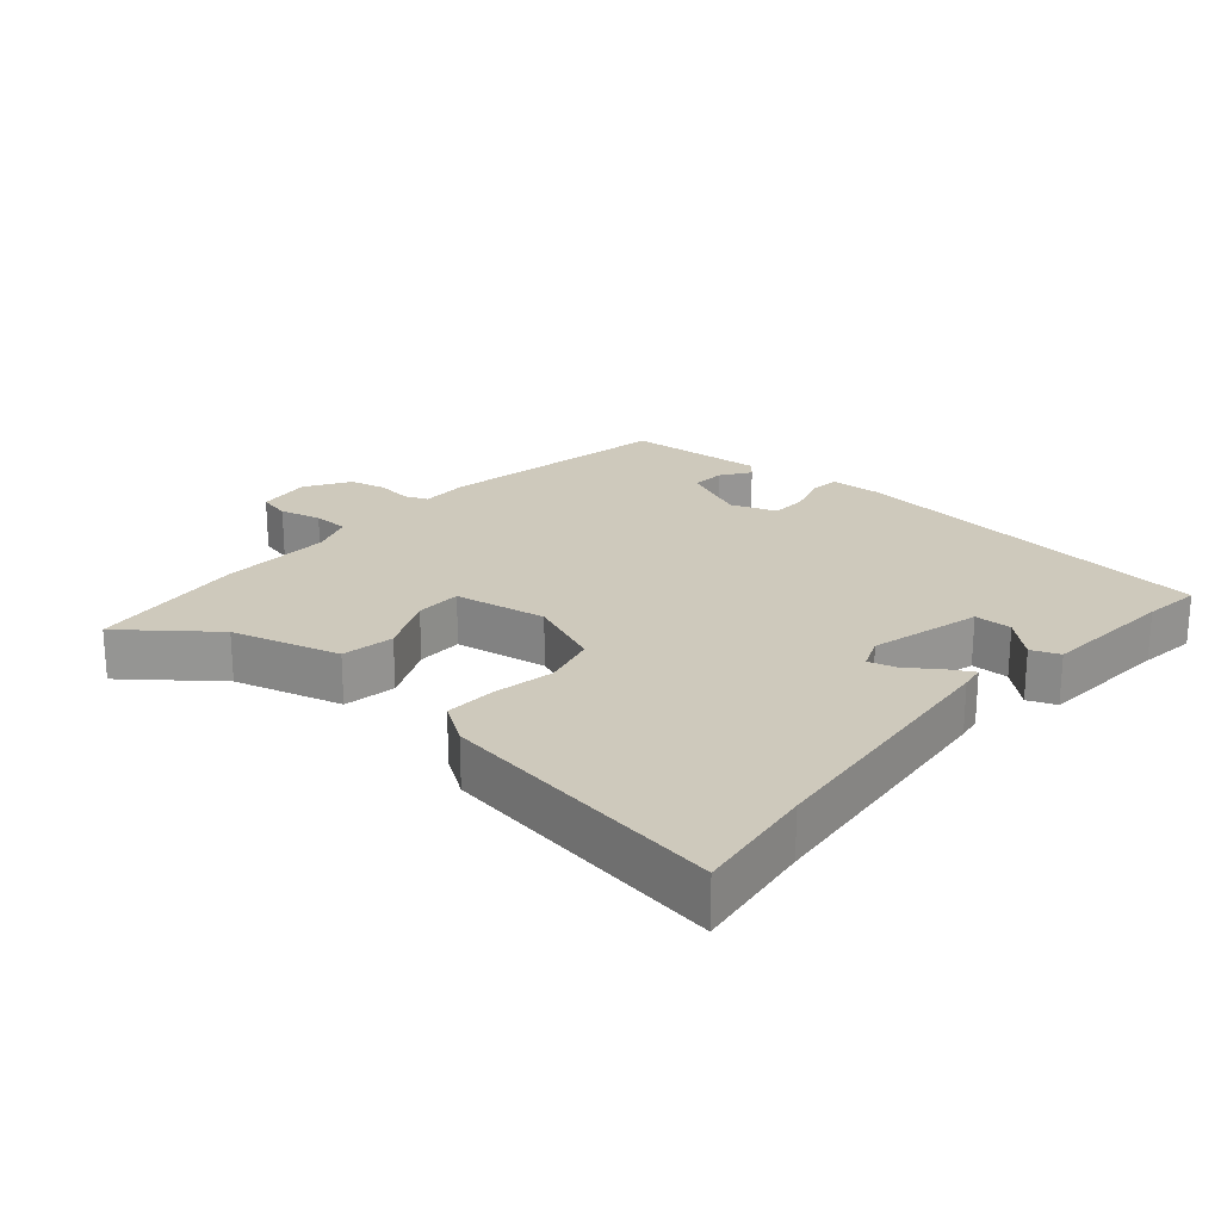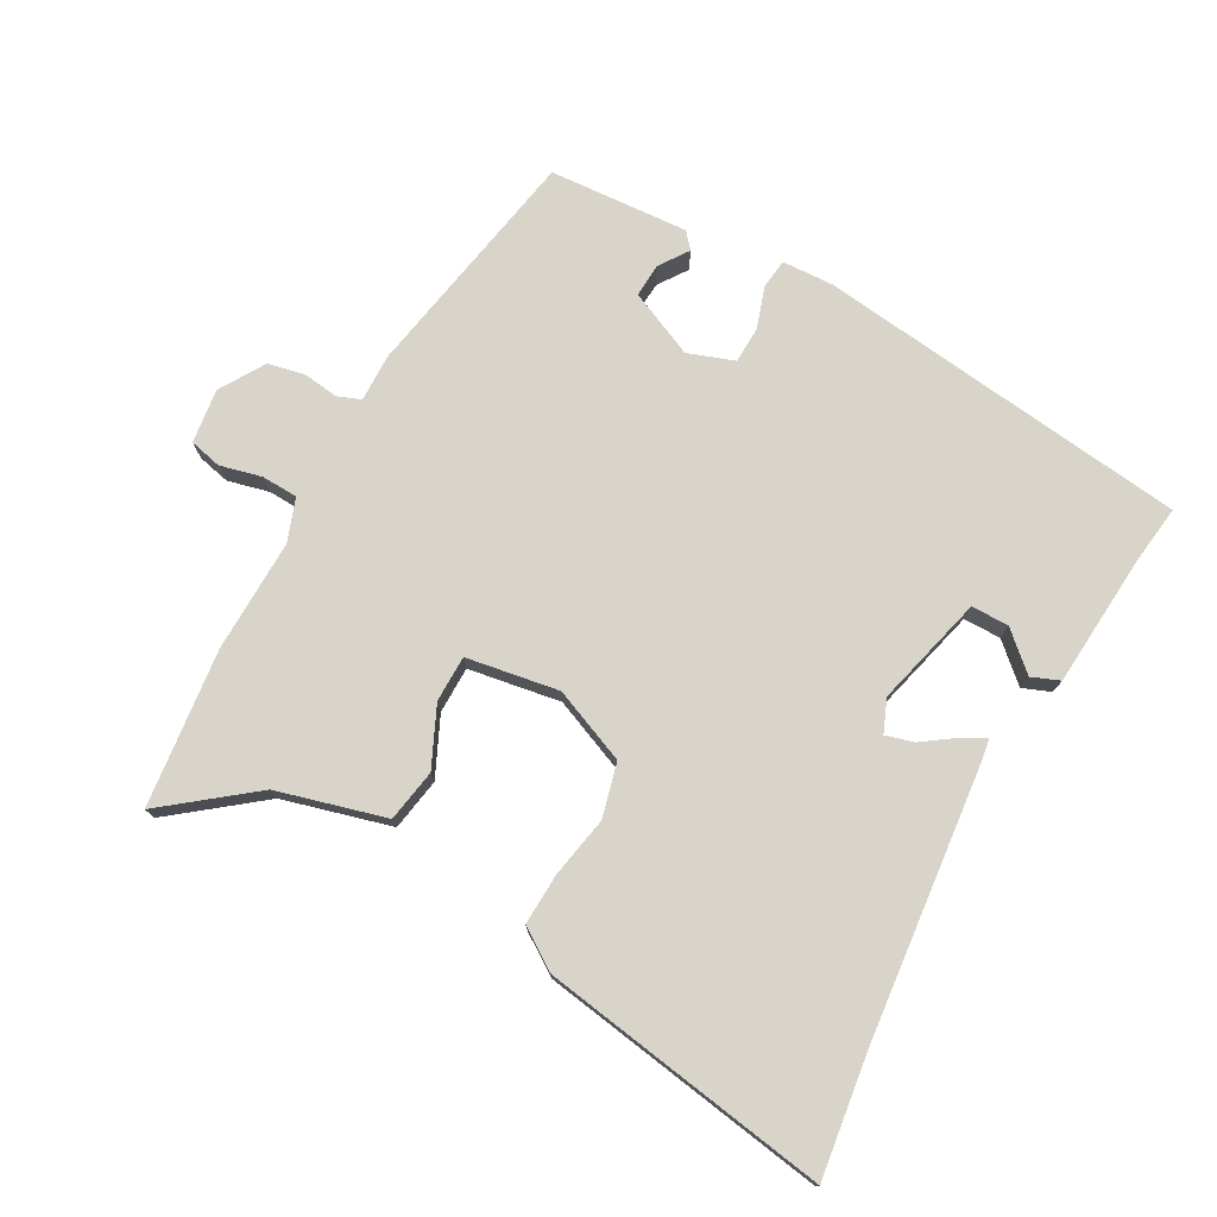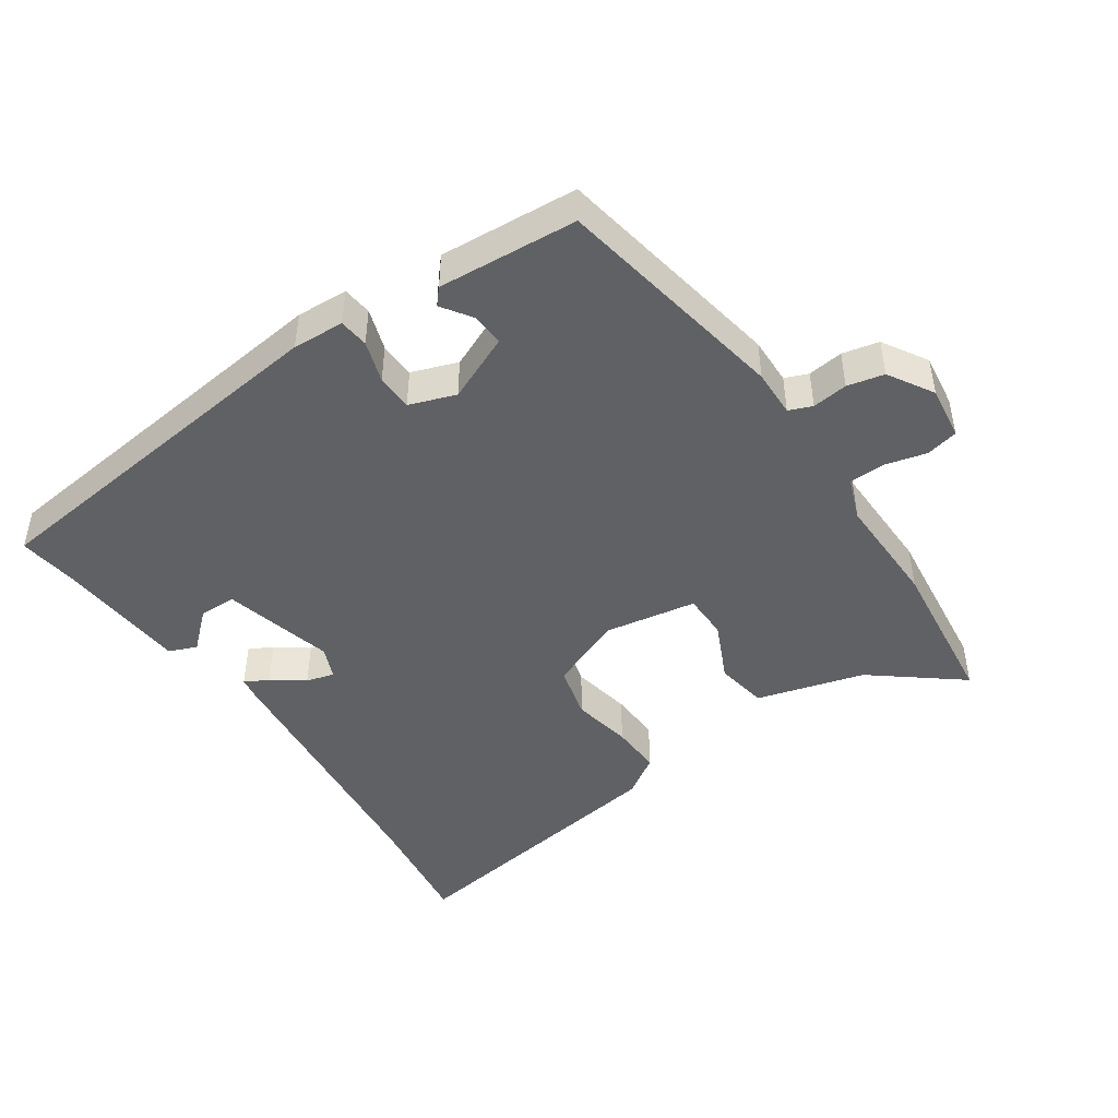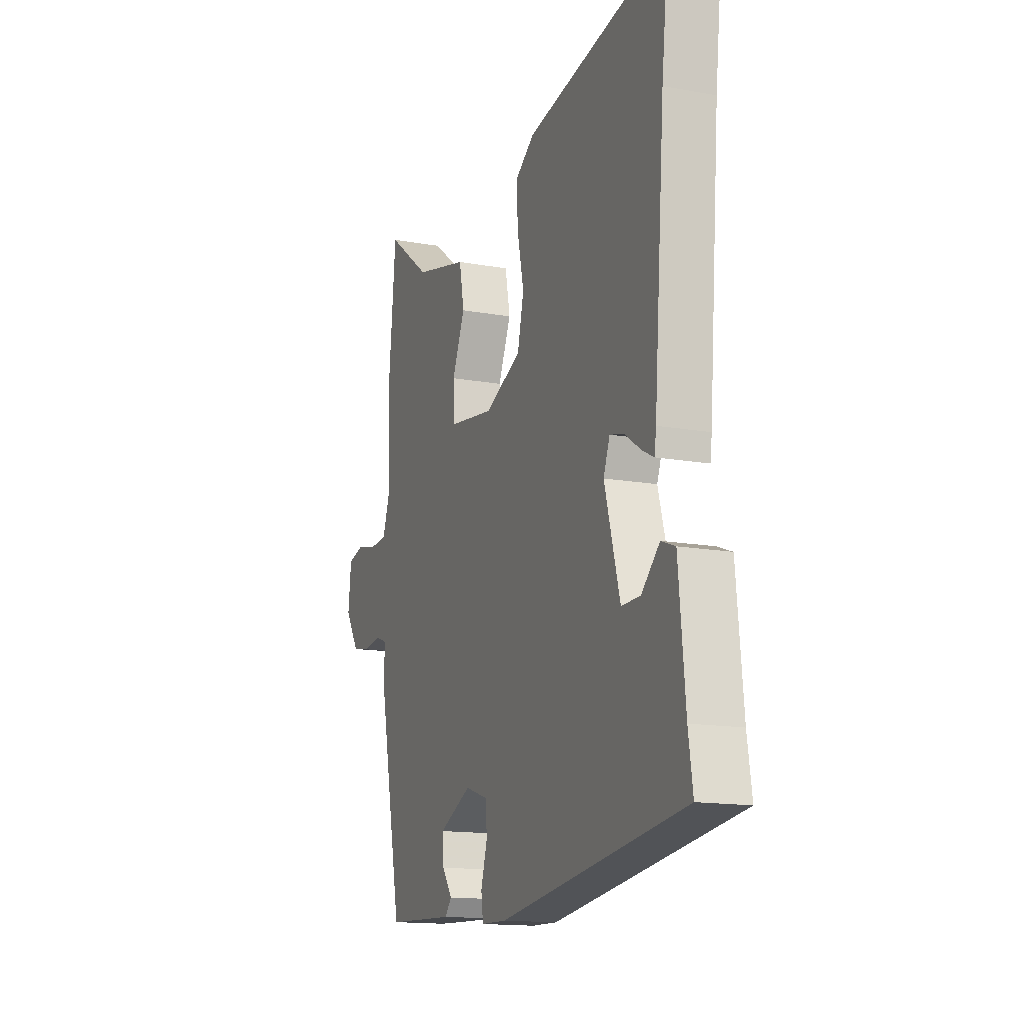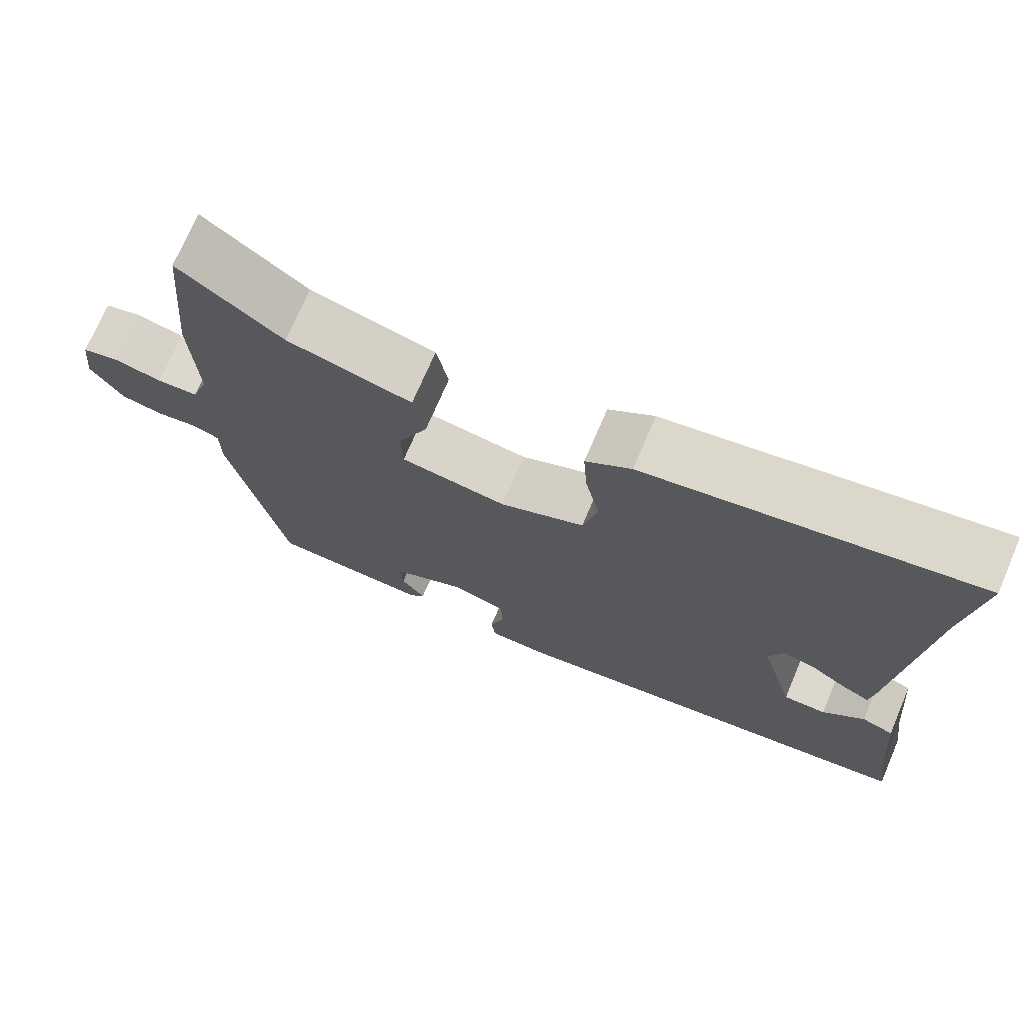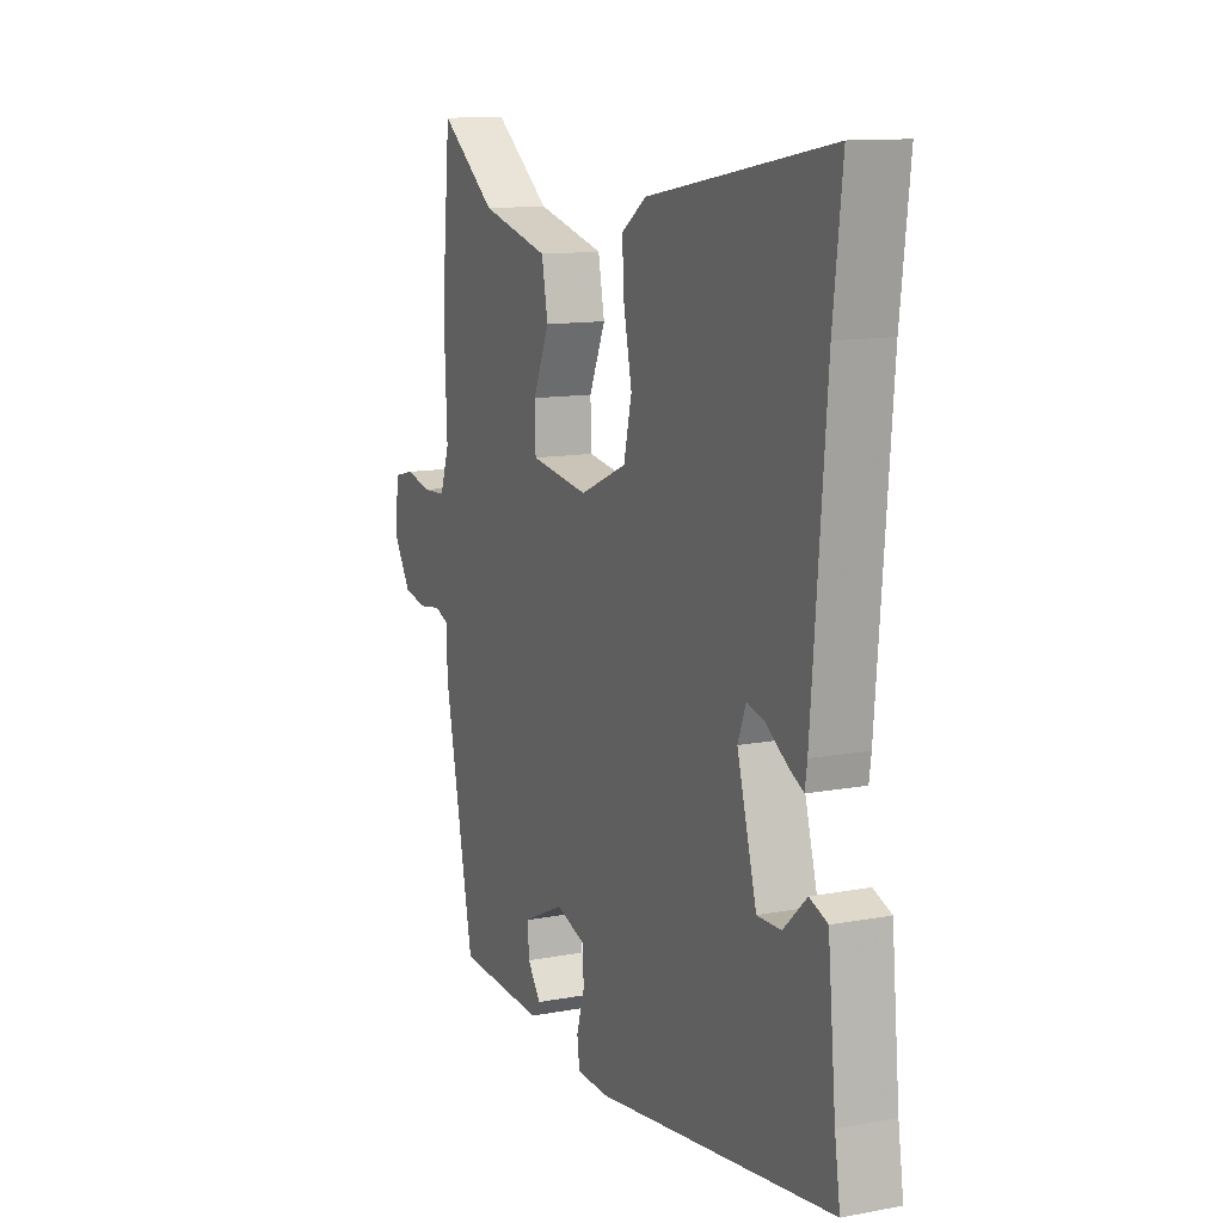
<metadata>
{"format":"obj","ext":"obj","renderer":"f3d","projection":"perspective","resolution":1024,"background":"white","views":[{"elev":22.3,"azim":39.7,"up":"+Y"},{"elev":75.7,"azim":27.8,"up":"+Y"},{"elev":-45.8,"azim":-147.1,"up":"+Y"},{"elev":-14.8,"azim":68.7,"up":"+Z"},{"elev":72.6,"azim":23.2,"up":"+Z"},{"elev":12.1,"azim":66.0,"up":"+Z"}]}
</metadata>
<code>
v -0.516 0.07 0.327
v -0.494 0.07 0.562
v -0.361 0.07 0.462
v -0.199 0.07 0.421
v -0.184 0.07 0.343
v -0.223 0.07 0.254
v -0.221 0.07 0.185
v -0.083 0.07 0.165
v 0.027 0.07 0.213
v 0.046 0.07 0.294
v 0.027 0.07 0.384
v 0.022 0.07 0.461
v 0.081 0.07 0.502
v 0.509 0.07 0.578
v 0.488 0.07 0.396
v 0.455 0.07 -0.008
v 0.45 0.07 -0.044
v 0.415 0.07 -0.026
v 0.366 0.07 0.007
v 0.324 0.07 0.018
v 0.305 0.07 -0.031
v 0.351 0.07 -0.196
v 0.407 0.07 -0.195
v 0.461 0.07 -0.144
v 0.503 0.07 -0.16
v 0.522 0.07 -0.36
v 0.535 0.07 -0.446
v -0.021 0.07 -0.524
v -0.098 0.07 -0.522
v -0.104 0.07 -0.478
v -0.085 0.07 -0.415
v -0.088 0.07 -0.361
v -0.157 0.07 -0.338
v -0.255 0.07 -0.384
v -0.251 0.07 -0.434
v -0.22 0.07 -0.477
v -0.24 0.07 -0.501
v -0.388 0.07 -0.494
v -0.448 0.07 -0.491
v -0.519 0.07 -0.141
v -0.519 0.07 -0.07
v -0.554 0.07 -0.057
v -0.607 0.07 -0.065
v -0.662 0.07 -0.054
v -0.704 0.07 0.012
v -0.695 0.07 0.093
v -0.647 0.07 0.105
v -0.585 0.07 0.091
v -0.531 0.07 0.094
v -0.509 0.07 0.158
v -0.516 0 0.327
v -0.494 0 0.562
v -0.361 0 0.462
v -0.199 0 0.421
v -0.184 0 0.343
v -0.223 0 0.254
v -0.221 0 0.185
v -0.083 0 0.165
v 0.027 0 0.213
v 0.046 0 0.294
v 0.027 0 0.384
v 0.022 0 0.461
v 0.081 0 0.502
v 0.509 0 0.578
v 0.488 0 0.396
v 0.455 0 -0.008
v 0.45 0 -0.044
v 0.415 0 -0.026
v 0.366 0 0.007
v 0.324 0 0.018
v 0.305 0 -0.031
v 0.351 0 -0.196
v 0.407 0 -0.195
v 0.461 0 -0.144
v 0.503 0 -0.16
v 0.522 0 -0.36
v 0.535 0 -0.446
v -0.021 0 -0.524
v -0.098 0 -0.522
v -0.104 0 -0.478
v -0.085 0 -0.415
v -0.088 0 -0.361
v -0.157 0 -0.338
v -0.255 0 -0.384
v -0.251 0 -0.434
v -0.22 0 -0.477
v -0.24 0 -0.501
v -0.388 0 -0.494
v -0.448 0 -0.491
v -0.519 0 -0.141
v -0.519 0 -0.07
v -0.554 0 -0.057
v -0.607 0 -0.065
v -0.662 0 -0.054
v -0.704 0 0.012
v -0.695 0 0.093
v -0.647 0 0.105
v -0.585 0 0.091
v -0.531 0 0.094
v -0.509 0 0.158
f 46 47 48
f 45 46 48
f 44 45 48
f 43 44 48
f 42 43 48
f 41 42 48 49
f 39 40 41
f 38 39 41
f 37 38 41
f 36 37 41
f 35 36 41
f 41 49 50
f 35 41 50
f 34 35 50
f 29 30 31
f 28 29 31
f 27 28 31
f 26 27 31
f 26 31 32
f 23 24 25 26
f 26 32 33
f 23 26 33
f 22 23 33
f 17 18 19
f 16 17 19
f 15 16 19
f 15 19 20
f 14 15 20
f 13 14 20
f 12 13 20
f 11 12 20
f 10 11 20
f 9 10 20 21
f 3 4 5 6
f 3 6 7
f 2 3 7
f 1 2 7
f 50 1 7
f 34 50 7
f 33 34 7
f 21 22 33
f 9 21 33
f 8 9 33
f 7 8 33
f 98 97 96
f 98 96 95
f 98 95 94
f 98 94 93
f 98 93 92
f 99 98 92 91
f 91 90 89
f 91 89 88
f 91 88 87
f 91 87 86
f 91 86 85
f 100 99 91
f 100 91 85
f 100 85 84
f 81 80 79
f 81 79 78
f 81 78 77
f 81 77 76
f 82 81 76
f 76 75 74 73
f 83 82 76
f 83 76 73
f 83 73 72
f 69 68 67
f 69 67 66
f 69 66 65
f 70 69 65
f 70 65 64
f 70 64 63
f 70 63 62
f 70 62 61
f 70 61 60
f 71 70 60 59
f 56 55 54 53
f 57 56 53
f 57 53 52
f 57 52 51
f 57 51 100
f 57 100 84
f 57 84 83
f 83 72 71
f 83 71 59
f 83 59 58
f 83 58 57
f 1 51 52 2
f 2 52 53 3
f 3 53 54 4
f 4 54 55 5
f 5 55 56 6
f 6 56 57 7
f 7 57 58 8
f 8 58 59 9
f 9 59 60 10
f 10 60 61 11
f 11 61 62 12
f 12 62 63 13
f 13 63 64 14
f 14 64 65 15
f 15 65 66 16
f 16 66 67 17
f 17 67 68 18
f 18 68 69 19
f 19 69 70 20
f 20 70 71 21
f 21 71 72 22
f 22 72 73 23
f 23 73 74 24
f 24 74 75 25
f 25 75 76 26
f 26 76 77 27
f 27 77 78 28
f 28 78 79 29
f 29 79 80 30
f 30 80 81 31
f 31 81 82 32
f 32 82 83 33
f 33 83 84 34
f 34 84 85 35
f 35 85 86 36
f 36 86 87 37
f 37 87 88 38
f 38 88 89 39
f 39 89 90 40
f 40 90 91 41
f 41 91 92 42
f 42 92 93 43
f 43 93 94 44
f 44 94 95 45
f 45 95 96 46
f 46 96 97 47
f 47 97 98 48
f 48 98 99 49
f 49 99 100 50
f 50 100 51 1

</code>
